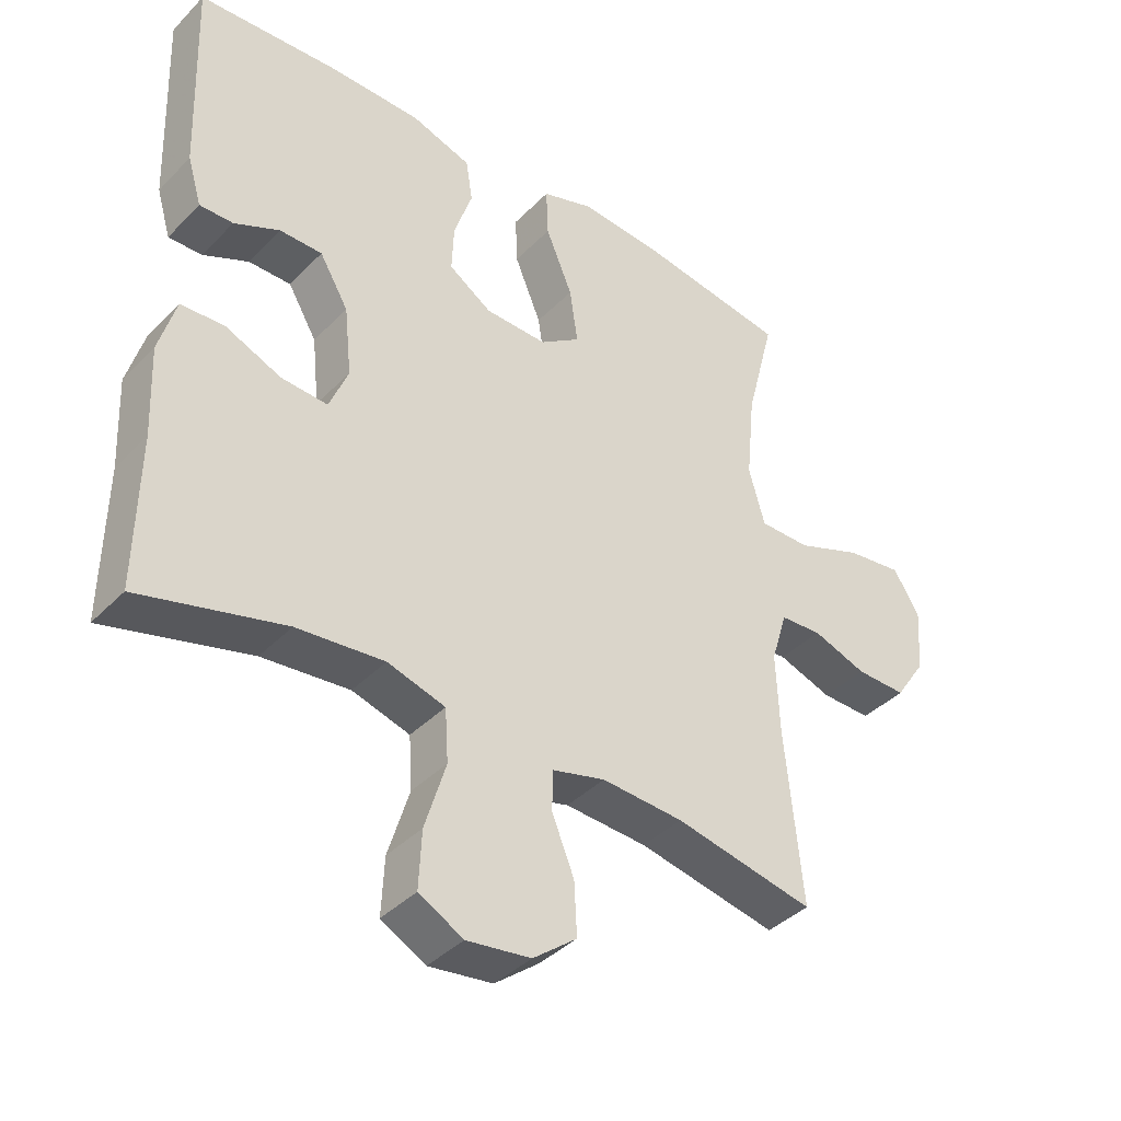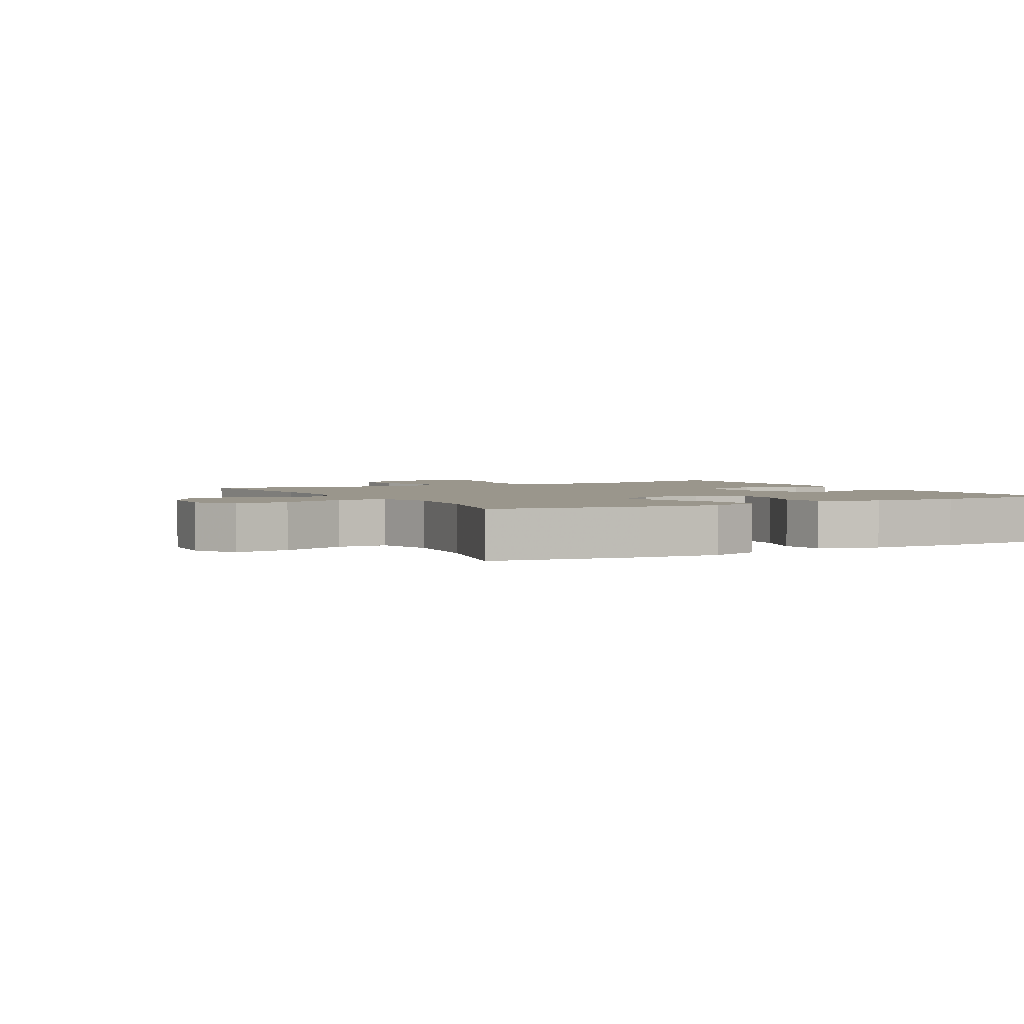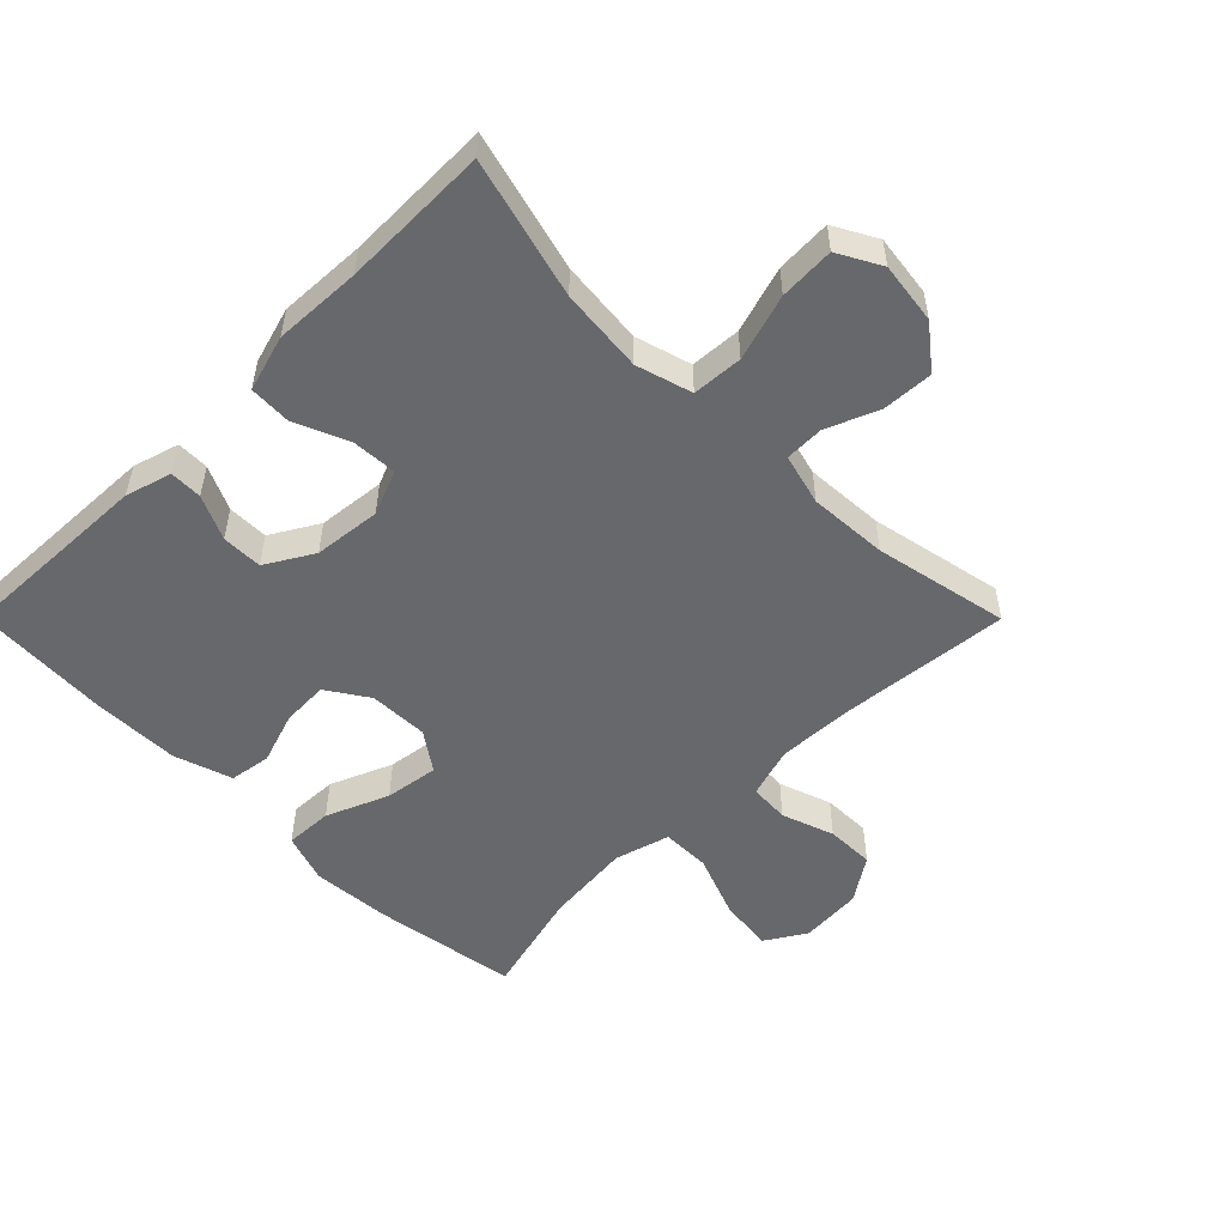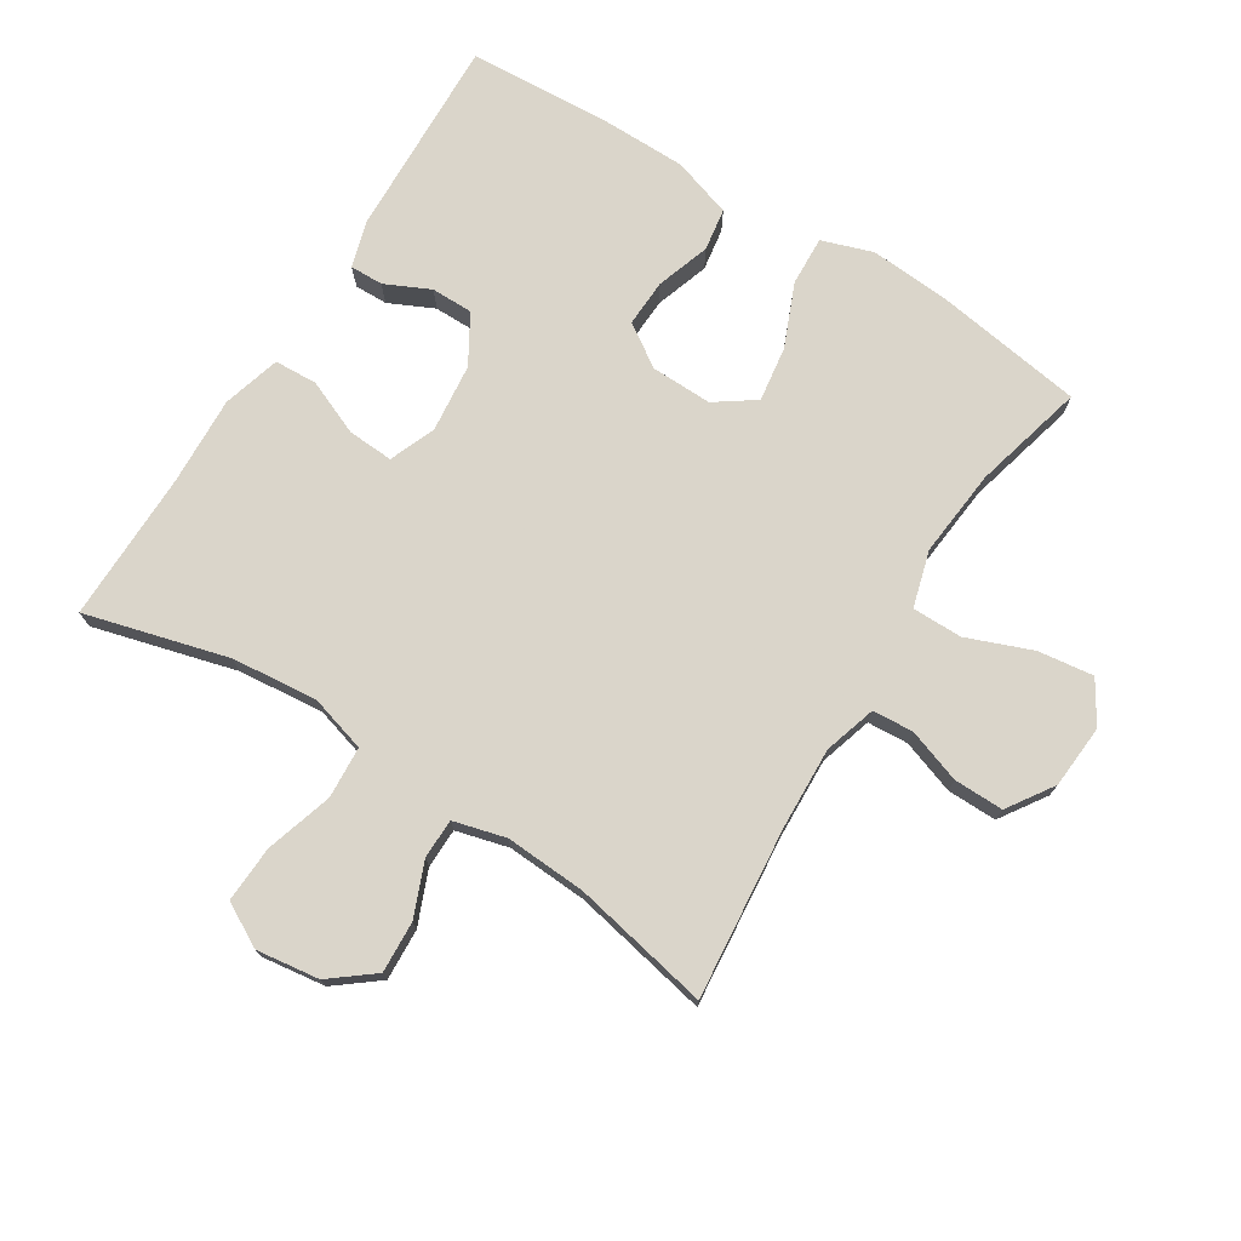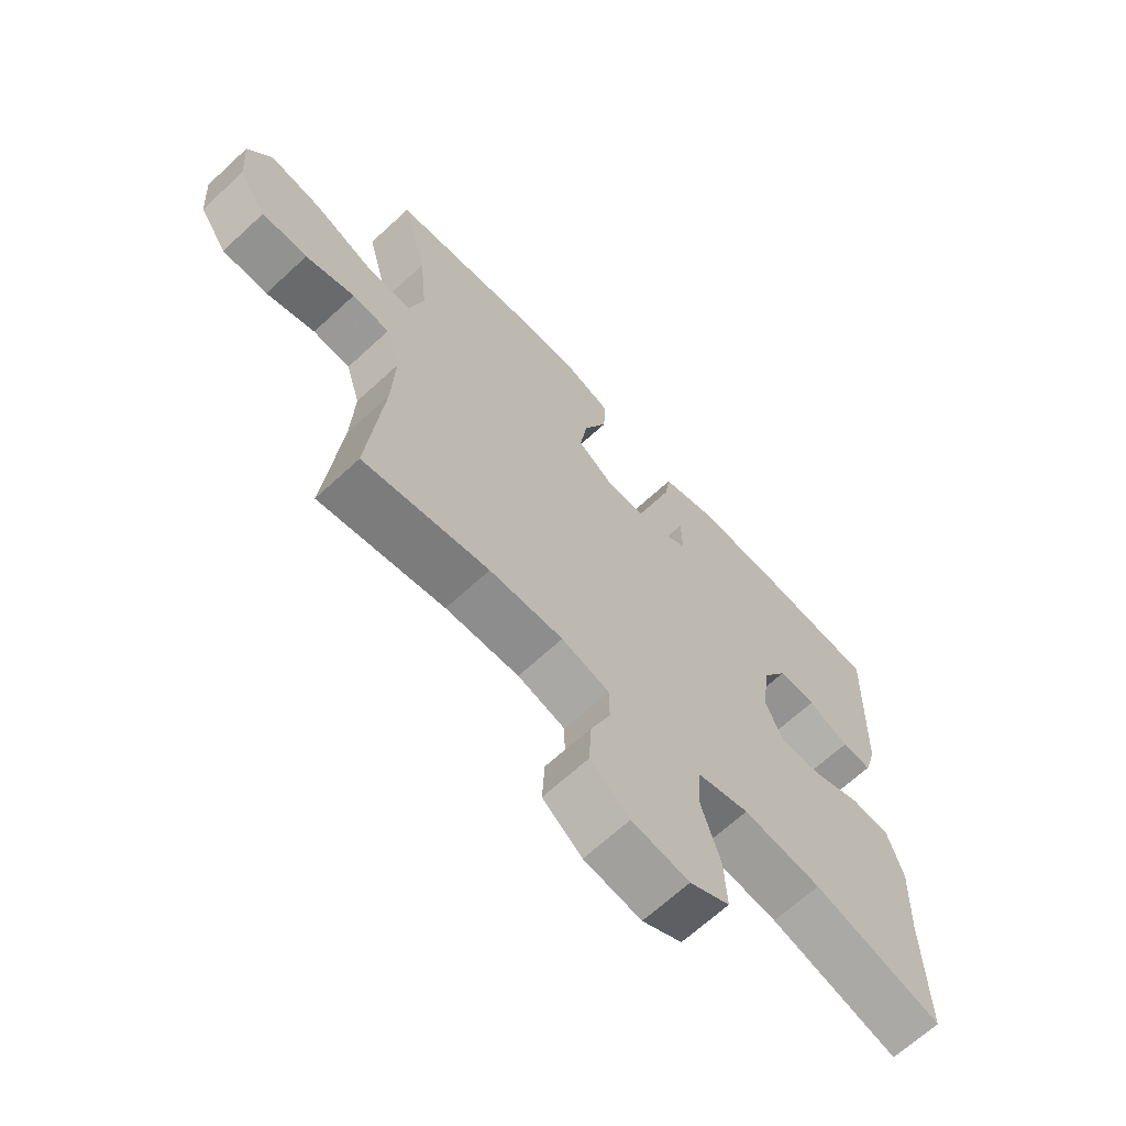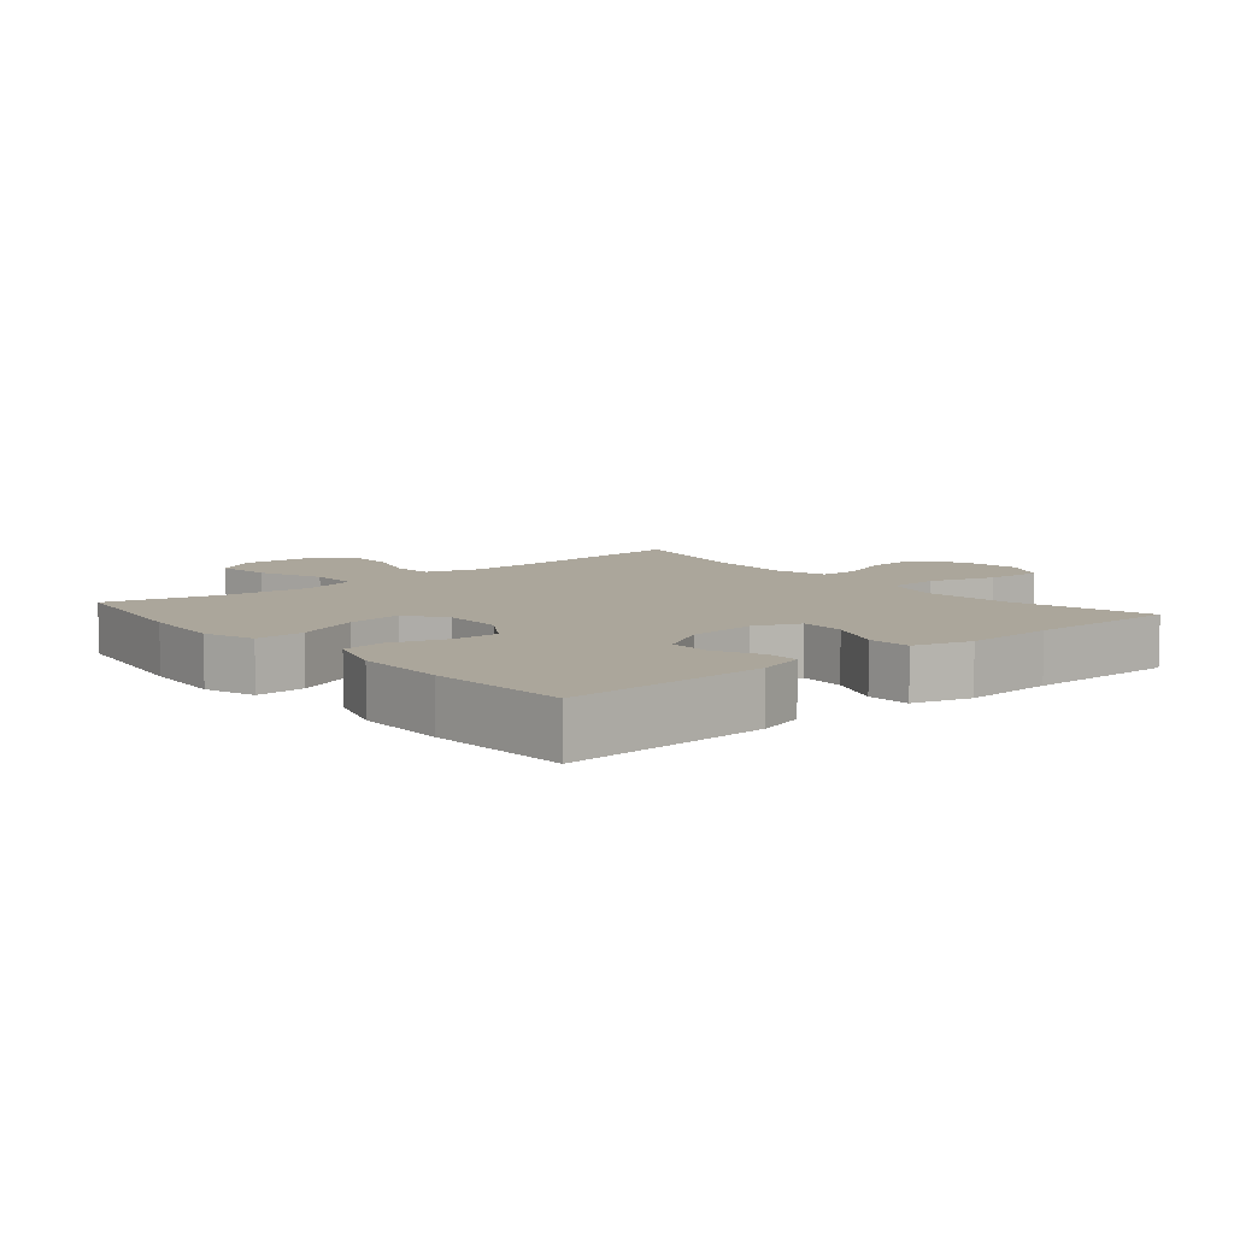
<metadata>
{"format":"obj","ext":"obj","renderer":"f3d","projection":"perspective","resolution":1024,"background":"white","views":[{"elev":-39.6,"azim":141.0,"up":"+Z"},{"elev":2.5,"azim":-28.4,"up":"+Y"},{"elev":-52.4,"azim":134.9,"up":"+Y"},{"elev":74.3,"azim":-147.9,"up":"+Y"},{"elev":-66.8,"azim":-47.2,"up":"+Z"},{"elev":7.9,"azim":49.9,"up":"+Y"}]}
</metadata>
<code>
v 0.5 0.07 0.5
v 0.489 0.07 0.197
v 0.468 0.07 0.126
v 0.418 0.07 0.127
v 0.35 0.07 0.159
v 0.287 0.07 0.159
v 0.244 0.07 0.086
v 0.233 0.07 -0.018
v 0.261 0.07 -0.087
v 0.33 0.07 -0.083
v 0.413 0.07 -0.048
v 0.478 0.07 -0.051
v 0.503 0.07 -0.138
v 0.497 0.07 -0.273
v 0.5 0.07 -0.5
v 0.285 0.07 -0.442
v 0.155 0.07 -0.429
v 0.069 0.07 -0.454
v 0.064 0.07 -0.532
v 0.095 0.07 -0.634
v 0.099 0.07 -0.719
v 0.033 0.07 -0.755
v -0.062 0.07 -0.742
v -0.127 0.07 -0.691
v -0.123 0.07 -0.613
v -0.09 0.07 -0.532
v -0.091 0.07 -0.472
v -0.17 0.07 -0.451
v -0.292 0.07 -0.458
v -0.5 0.07 -0.5
v -0.475 0.07 -0.241
v -0.47 0.07 -0.119
v -0.494 0.07 -0.04
v -0.556 0.07 -0.036
v -0.637 0.07 -0.064
v -0.712 0.07 -0.065
v -0.758 0.07 0.004
v -0.765 0.07 0.1
v -0.726 0.07 0.163
v -0.642 0.07 0.152
v -0.544 0.07 0.114
v -0.468 0.07 0.114
v -0.444 0.07 0.199
v -0.457 0.07 0.332
v -0.5 0.07 0.5
v -0.277 0.07 0.534
v -0.154 0.07 0.543
v -0.077 0.07 0.517
v -0.08 0.07 0.443
v -0.12 0.07 0.347
v -0.132 0.07 0.264
v -0.072 0.07 0.222
v 0.02 0.07 0.224
v 0.084 0.07 0.266
v 0.081 0.07 0.338
v 0.054 0.07 0.419
v 0.064 0.07 0.483
v 0.154 0.07 0.512
v 0.29 0.07 0.513
v 0.5 0 0.5
v 0.489 0 0.197
v 0.468 0 0.126
v 0.418 0 0.127
v 0.35 0 0.159
v 0.287 0 0.159
v 0.244 0 0.086
v 0.233 0 -0.018
v 0.261 0 -0.087
v 0.33 0 -0.083
v 0.413 0 -0.048
v 0.478 0 -0.051
v 0.503 0 -0.138
v 0.497 0 -0.273
v 0.5 0 -0.5
v 0.285 0 -0.442
v 0.155 0 -0.429
v 0.069 0 -0.454
v 0.064 0 -0.532
v 0.095 0 -0.634
v 0.099 0 -0.719
v 0.033 0 -0.755
v -0.062 0 -0.742
v -0.127 0 -0.691
v -0.123 0 -0.613
v -0.09 0 -0.532
v -0.091 0 -0.472
v -0.17 0 -0.451
v -0.292 0 -0.458
v -0.5 0 -0.5
v -0.475 0 -0.241
v -0.47 0 -0.119
v -0.494 0 -0.04
v -0.556 0 -0.036
v -0.637 0 -0.064
v -0.712 0 -0.065
v -0.758 0 0.004
v -0.765 0 0.1
v -0.726 0 0.163
v -0.642 0 0.152
v -0.544 0 0.114
v -0.468 0 0.114
v -0.444 0 0.199
v -0.457 0 0.332
v -0.5 0 0.5
v -0.277 0 0.534
v -0.154 0 0.543
v -0.077 0 0.517
v -0.08 0 0.443
v -0.12 0 0.347
v -0.132 0 0.264
v -0.072 0 0.222
v 0.02 0 0.224
v 0.084 0 0.266
v 0.081 0 0.338
v 0.054 0 0.419
v 0.064 0 0.483
v 0.154 0 0.512
v 0.29 0 0.513
f 3 4 5
f 2 3 5
f 1 2 5
f 59 1 5
f 58 59 5
f 57 58 5
f 56 57 5
f 55 56 5
f 54 55 5 6
f 53 54 6 7
f 52 53 7 8
f 51 52 8 9
f 48 49 50
f 47 48 50
f 46 47 50
f 45 46 50
f 44 45 50
f 43 44 50 51
f 42 43 51 9
f 39 40 41
f 38 39 41
f 37 38 41
f 36 37 41
f 35 36 41
f 34 35 41
f 41 42 9
f 34 41 9
f 33 34 9
f 29 30 31
f 28 29 31 32
f 32 33 9
f 28 32 9
f 27 28 9
f 24 25 26
f 23 24 26
f 22 23 26
f 21 22 26
f 20 21 26
f 19 20 26
f 18 19 26 27
f 14 15 16
f 14 16 17
f 13 14 17
f 12 13 17
f 11 12 17
f 10 11 17
f 17 18 27
f 10 17 27
f 9 10 27
f 64 63 62
f 64 62 61
f 64 61 60
f 64 60 118
f 64 118 117
f 64 117 116
f 64 116 115
f 64 115 114
f 65 64 114 113
f 66 65 113 112
f 67 66 112 111
f 68 67 111 110
f 109 108 107
f 109 107 106
f 109 106 105
f 109 105 104
f 109 104 103
f 110 109 103 102
f 68 110 102 101
f 100 99 98
f 100 98 97
f 100 97 96
f 100 96 95
f 100 95 94
f 100 94 93
f 68 101 100
f 68 100 93
f 68 93 92
f 90 89 88
f 91 90 88 87
f 68 92 91
f 68 91 87
f 68 87 86
f 85 84 83
f 85 83 82
f 85 82 81
f 85 81 80
f 85 80 79
f 85 79 78
f 86 85 78 77
f 75 74 73
f 76 75 73
f 76 73 72
f 76 72 71
f 76 71 70
f 76 70 69
f 86 77 76
f 86 76 69
f 86 69 68
f 1 60 61 2
f 2 61 62 3
f 3 62 63 4
f 4 63 64 5
f 5 64 65 6
f 6 65 66 7
f 7 66 67 8
f 8 67 68 9
f 9 68 69 10
f 10 69 70 11
f 11 70 71 12
f 12 71 72 13
f 13 72 73 14
f 14 73 74 15
f 15 74 75 16
f 16 75 76 17
f 17 76 77 18
f 18 77 78 19
f 19 78 79 20
f 20 79 80 21
f 21 80 81 22
f 22 81 82 23
f 23 82 83 24
f 24 83 84 25
f 25 84 85 26
f 26 85 86 27
f 27 86 87 28
f 28 87 88 29
f 29 88 89 30
f 30 89 90 31
f 31 90 91 32
f 32 91 92 33
f 33 92 93 34
f 34 93 94 35
f 35 94 95 36
f 36 95 96 37
f 37 96 97 38
f 38 97 98 39
f 39 98 99 40
f 40 99 100 41
f 41 100 101 42
f 42 101 102 43
f 43 102 103 44
f 44 103 104 45
f 45 104 105 46
f 46 105 106 47
f 47 106 107 48
f 48 107 108 49
f 49 108 109 50
f 50 109 110 51
f 51 110 111 52
f 52 111 112 53
f 53 112 113 54
f 54 113 114 55
f 55 114 115 56
f 56 115 116 57
f 57 116 117 58
f 58 117 118 59
f 59 118 60 1

</code>
